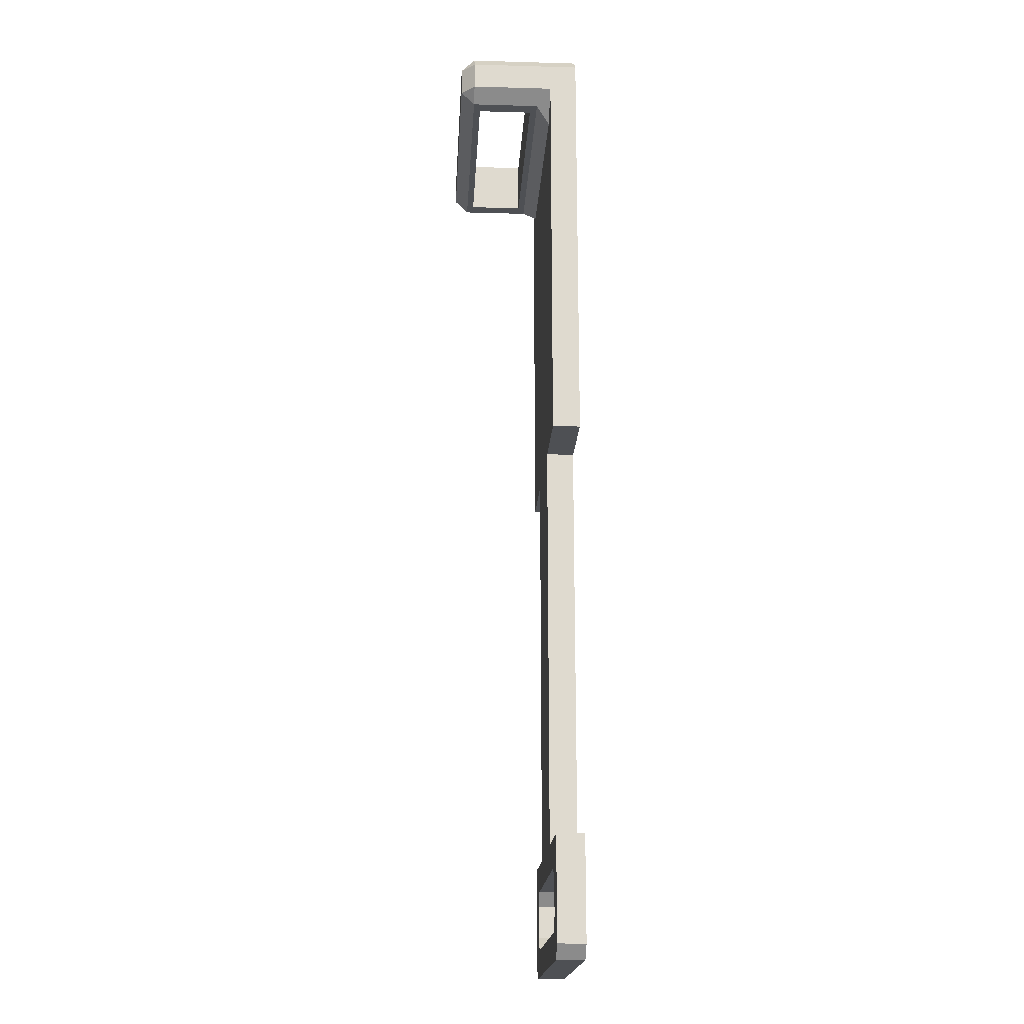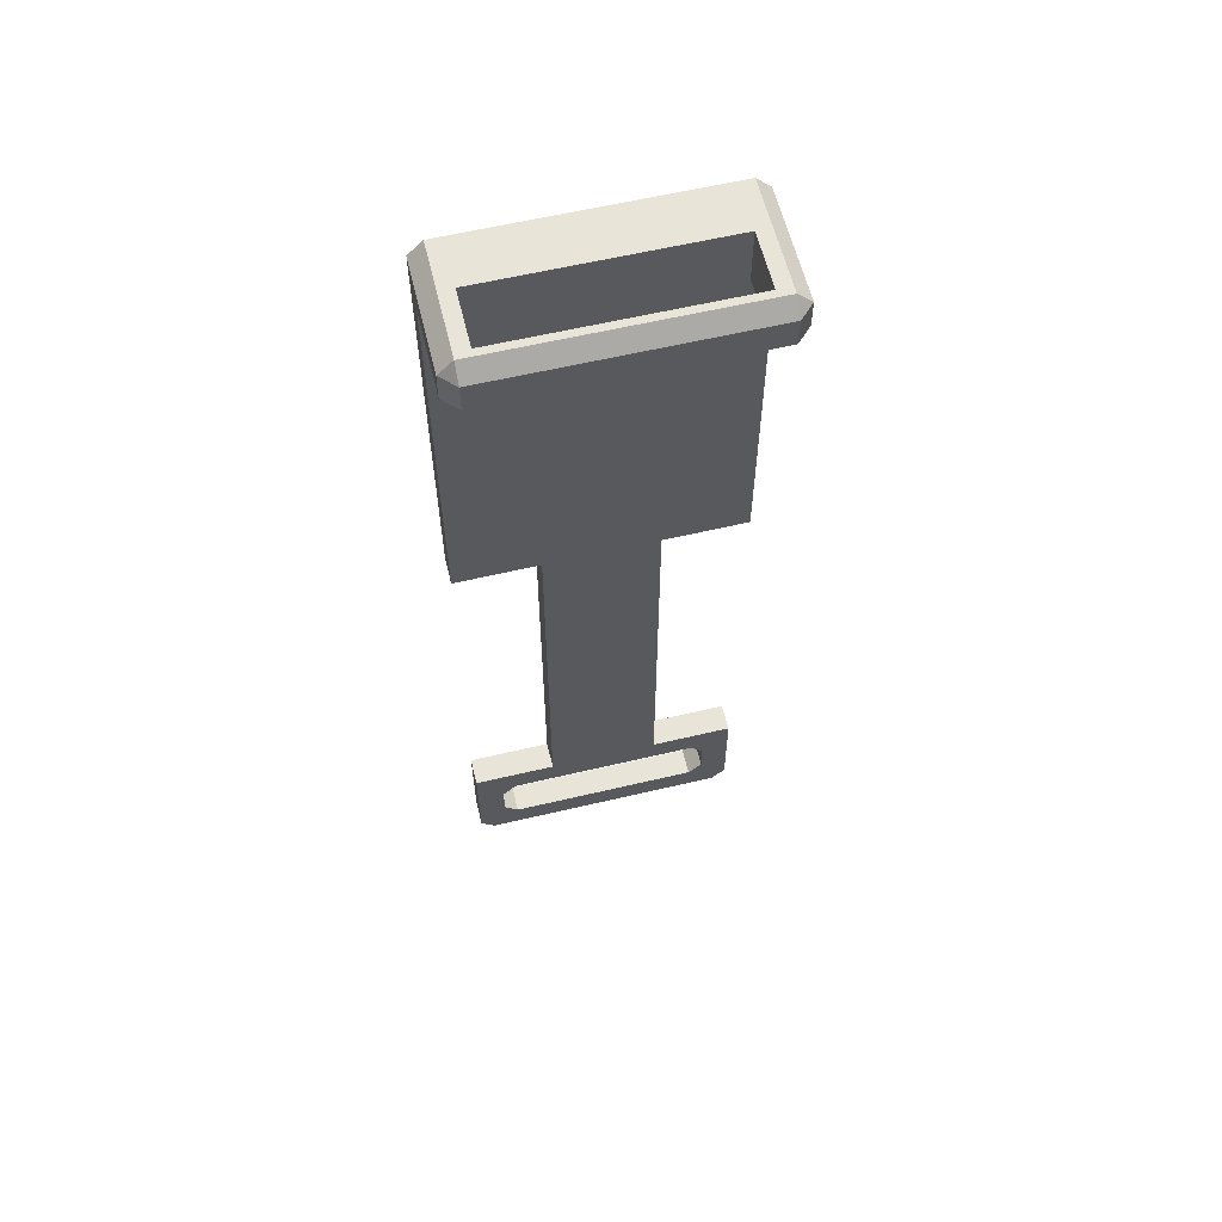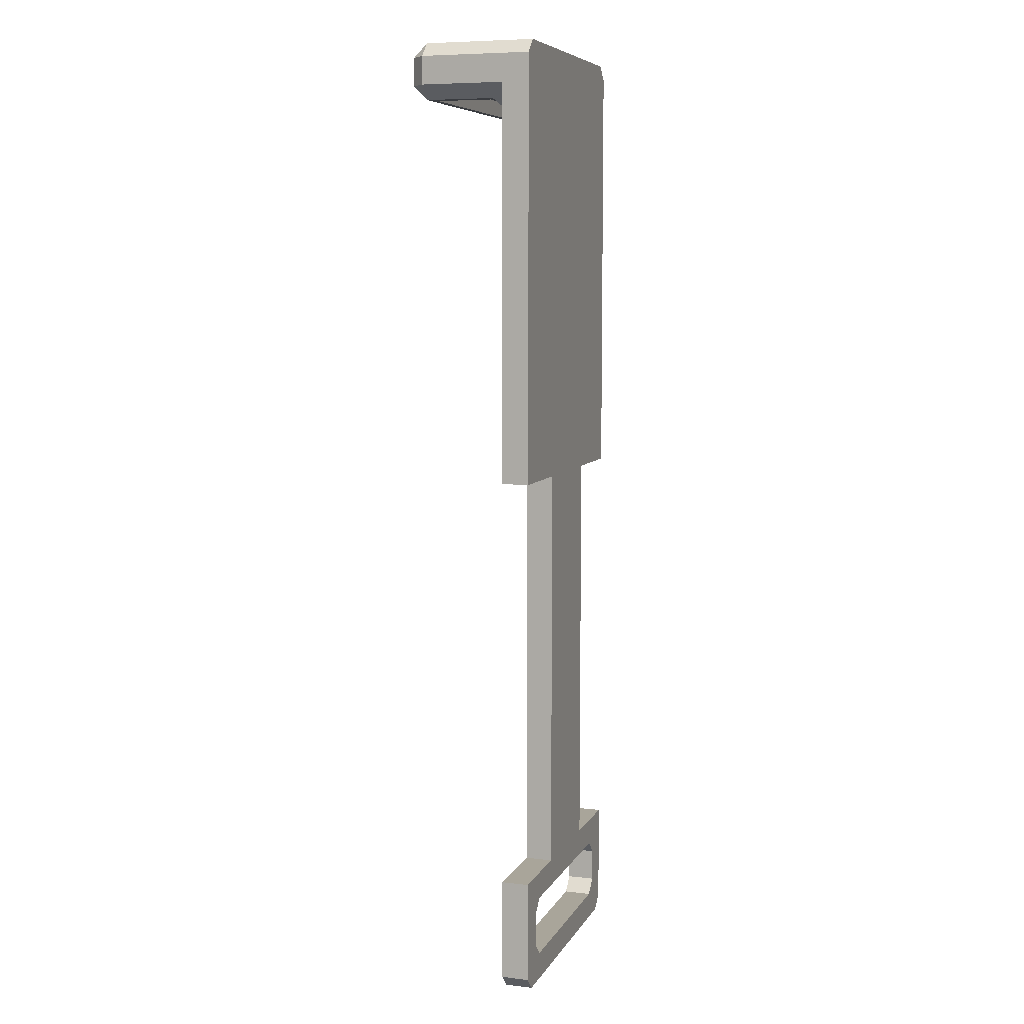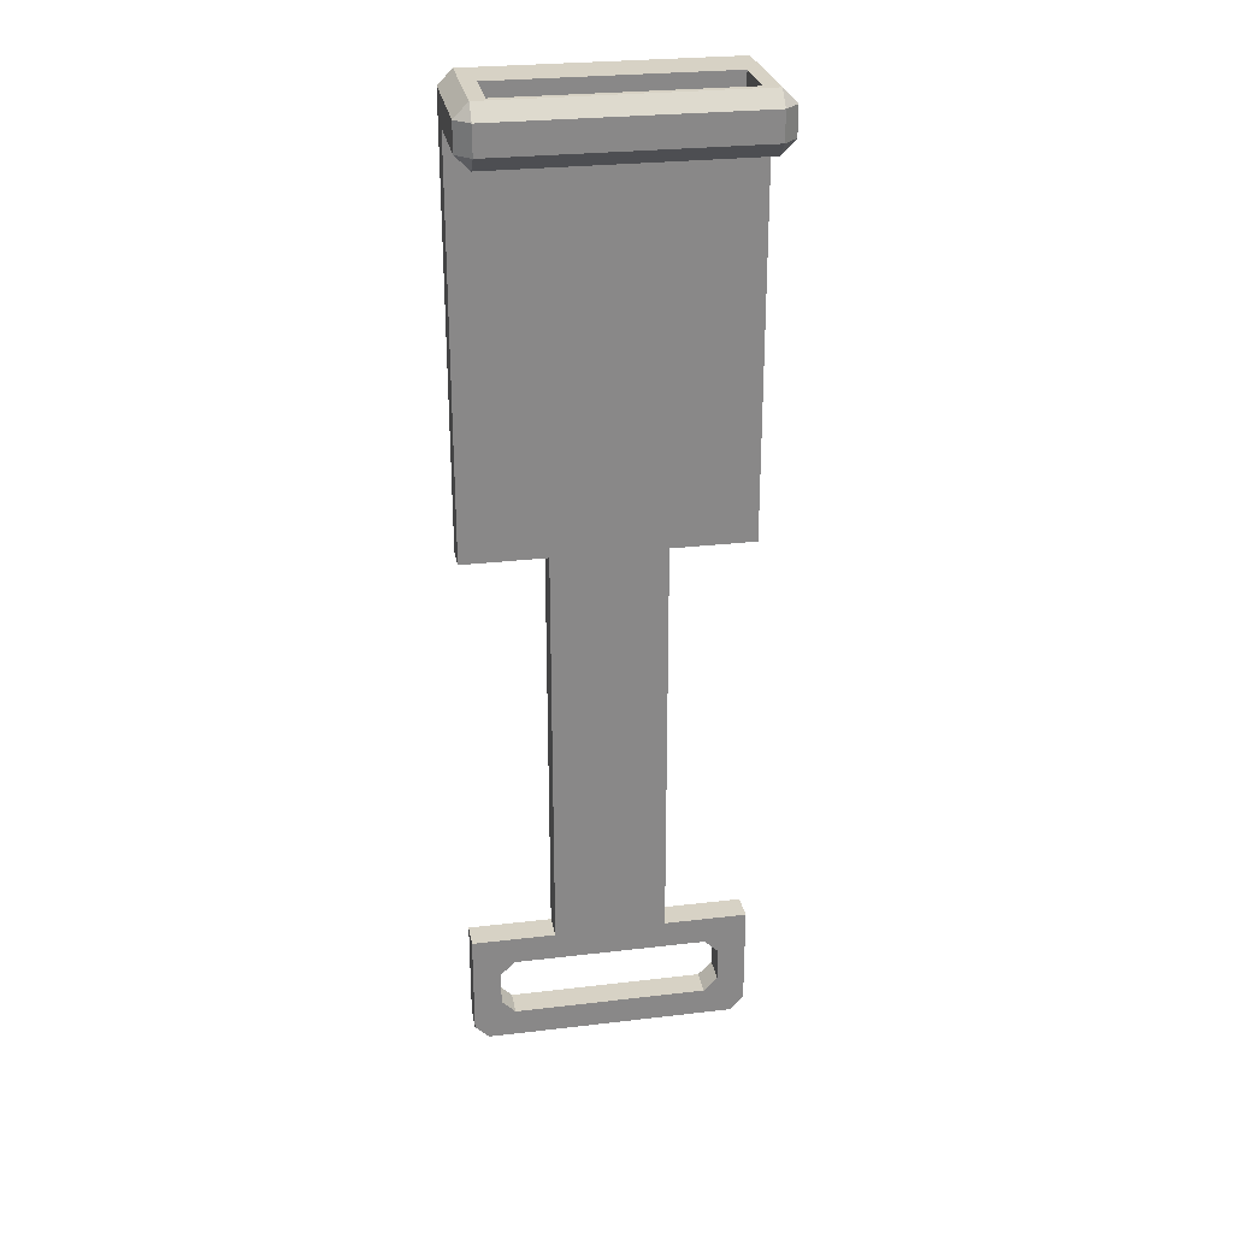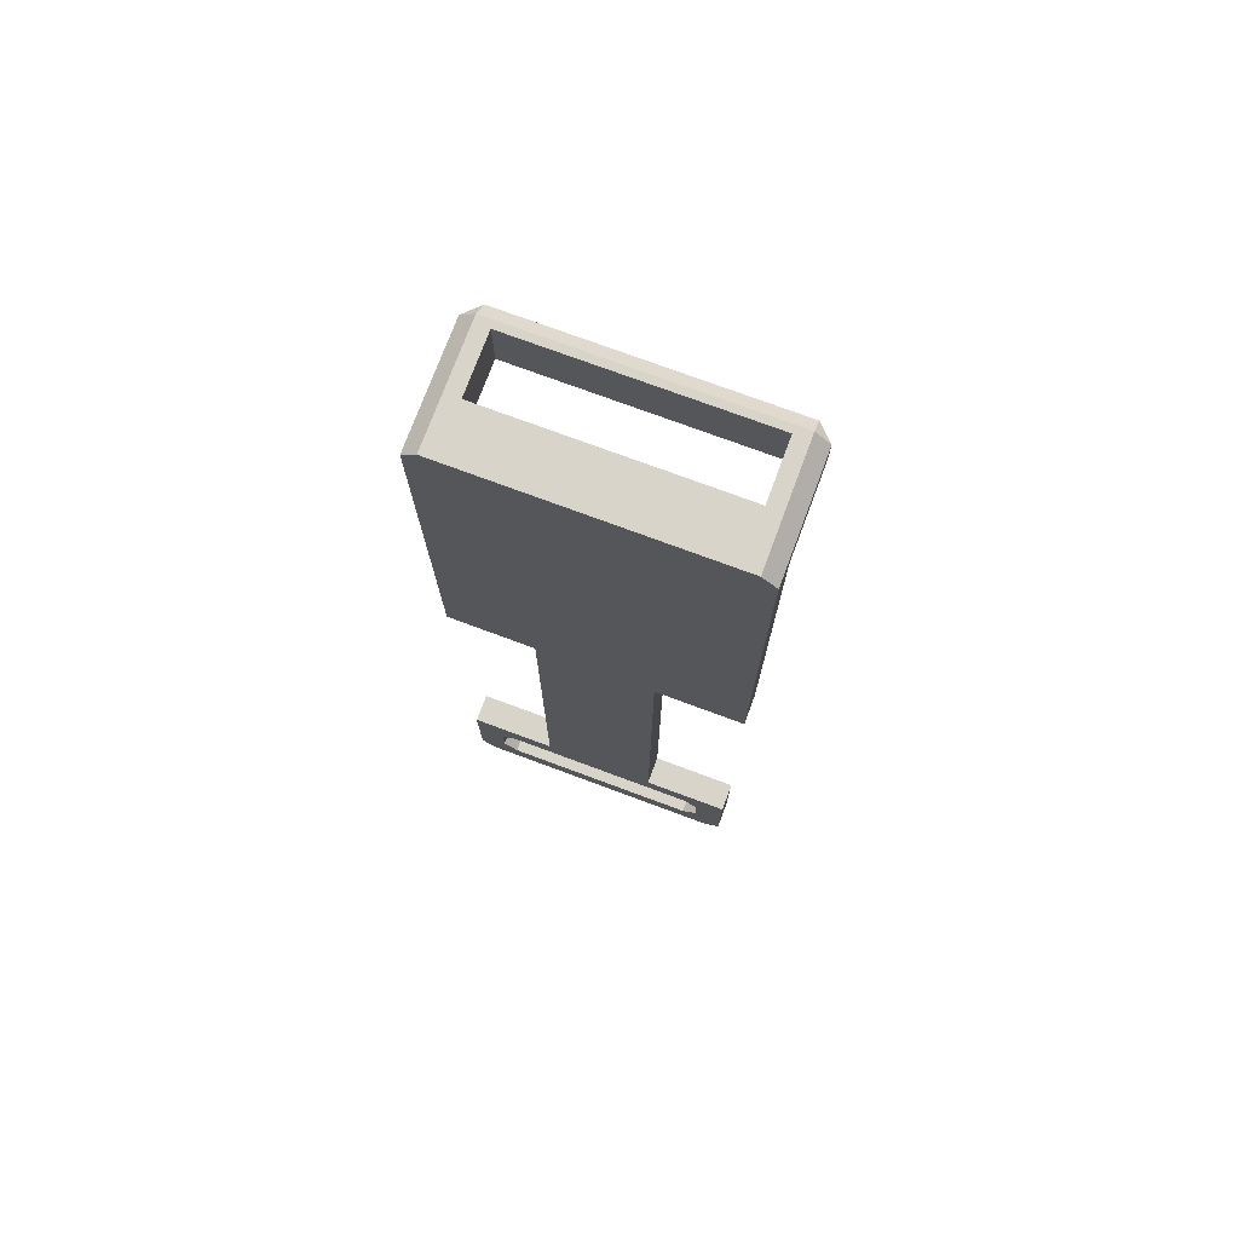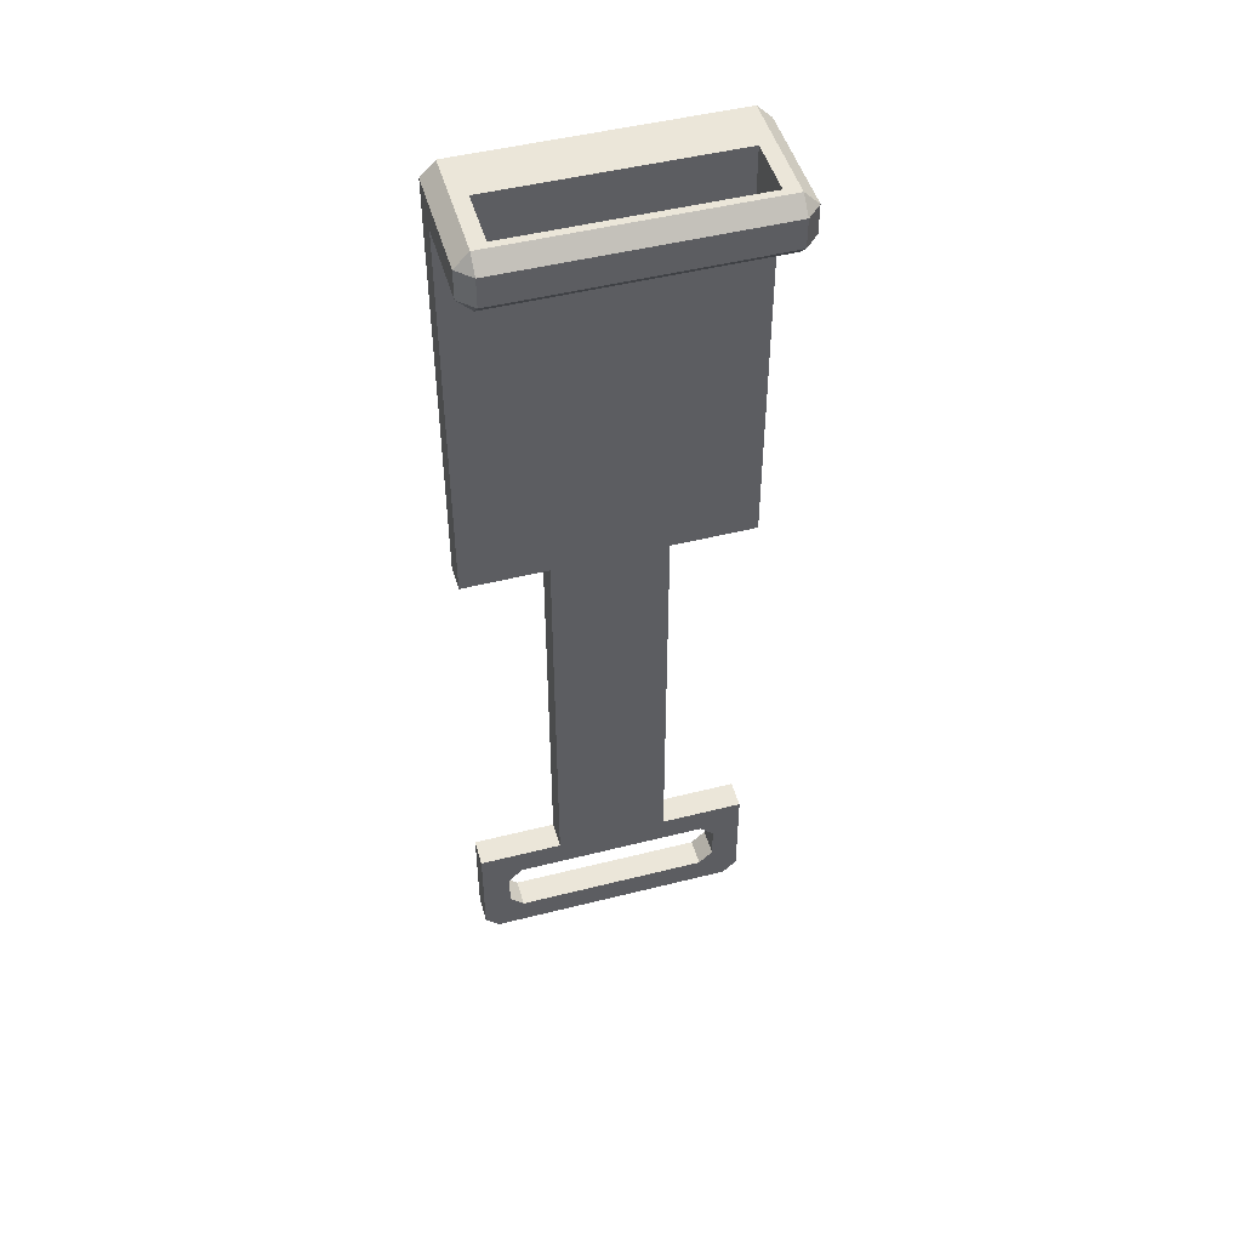
<metadata>
{"format":"obj","ext":"obj","renderer":"f3d","projection":"perspective","resolution":1024,"background":"white","views":[{"elev":-18.6,"azim":-93.1,"up":"+Z"},{"elev":60.1,"azim":166.4,"up":"+Z"},{"elev":7.5,"azim":-71.9,"up":"+Z"},{"elev":27.4,"azim":169.7,"up":"+Z"},{"elev":74.8,"azim":20.4,"up":"+Z"},{"elev":48.4,"azim":164.2,"up":"+Z"}]}
</metadata>
<code>
v 3 2 2
v 1 2 0
v -0 2 1
v 2 2 3
v 2 2 5.4
v 0 2 8.4
v 3 2 6.4
v 6 2 8.4
v 19 2 -0
v 17 2 2
v 18 2 3
v 20 2 1
v 18 2 5.4
v 20 2 8.4
v 17 2 6.4
v 14 2 8.4
v 6 2 38.4
v 14 2 38.4
v 1 2 66
v 0 2 66
v 0 2 67
v 2 2 65
v 0 2 38.4
v 18 2 65
v 20 2 38.4
v 20 2 66
v 19 2 66
v 20 2 67
v -0 2 69
v -0 8 67
v -0 8 69
v 0 0 38.4
v 0 -0 69
v 6 0 38.4
v 6 0 8.4
v 0 0 8.4
v -0 0 1
v 1 0 -0
v 19 0 -0
v 20 0 1
v 20 0 8.4
v 14 0 8.4
v 14 0 38.4
v 20 0 38.4
v 20 0 69
v 20 2 69
v 20 8 67
v 20 8 69
v 19 3 66
v 19 8 66
v 1 3 66
v 1 8 66
v 3 0 6.4
v 2 0 5.4
v 17 0 6.4
v 2 0 3
v 18 0 5.4
v 3 0 2
v 18 0 3
v 17 0 2
v 1 2 70
v 1 8 70
v 1 9 69
v 1 9 67
v 1 0 70
v 19 0 70
v 19 2 70
v 19 8 70
v 19 9 67
v 19 9 69
v 2 7.5 66
v 2 3.5 66
v 18 3.5 66
v 18 7.5 66
v 2 3.5 70
v 2 7.5 70
v 18 3.5 70
v 18 7.5 70
f 1 2 3
f 4 1 3
f 5 4 3
f 6 5 3
f 7 5 6
f 8 7 6
f 9 2 1
f 10 9 1
f 11 12 9
f 11 9 10
f 13 12 11
f 14 13 15
f 14 12 13
f 14 15 16
f 17 16 8
f 18 16 17
f 19 20 21
f 22 17 23
f 22 23 20
f 22 18 17
f 22 20 19
f 24 25 18
f 24 18 22
f 26 24 27
f 26 25 24
f 28 26 27
f 15 7 8
f 15 8 16
f 21 29 30
f 30 29 31
f 32 20 23
f 20 33 29
f 32 33 20
f 23 17 32
f 32 17 34
f 35 34 8
f 8 34 17
f 8 6 36
f 8 36 35
f 37 36 3
f 3 36 6
f 2 38 37
f 2 37 3
f 2 9 38
f 38 9 39
f 39 9 40
f 40 9 12
f 41 40 12
f 41 12 14
f 14 16 42
f 14 42 41
f 43 42 16
f 43 16 18
f 18 25 43
f 43 25 44
f 26 44 25
f 45 26 46
f 45 44 26
f 46 28 47
f 46 47 48
f 49 27 24
f 28 27 49
f 47 49 50
f 47 28 49
f 51 49 22
f 22 49 24
f 51 19 21
f 22 19 51
f 30 51 21
f 52 51 30
f 7 53 54
f 7 54 5
f 7 15 53
f 53 15 55
f 54 56 4
f 54 4 5
f 55 15 57
f 57 15 13
f 58 1 56
f 56 1 4
f 59 57 11
f 11 57 13
f 10 1 58
f 10 58 60
f 10 60 59
f 10 59 11
f 61 31 29
f 61 62 31
f 63 30 31
f 63 64 30
f 38 58 37
f 37 58 56
f 56 54 37
f 54 36 37
f 54 53 36
f 53 35 36
f 39 60 38
f 38 60 58
f 39 59 60
f 39 40 59
f 40 57 59
f 57 41 55
f 55 41 42
f 40 41 57
f 42 34 35
f 42 43 34
f 34 33 32
f 43 33 34
f 33 45 65
f 65 45 66
f 44 45 43
f 43 45 33
f 53 55 35
f 35 55 42
f 65 61 33
f 33 61 29
f 67 66 45
f 67 45 46
f 46 68 67
f 46 48 68
f 48 47 69
f 48 69 70
f 52 71 51
f 51 71 72
f 73 49 72
f 72 49 51
f 73 74 49
f 74 50 49
f 52 50 71
f 71 50 74
f 50 69 47
f 30 64 52
f 62 61 75
f 76 62 75
f 67 75 61
f 77 75 67
f 68 78 77
f 68 77 67
f 68 62 76
f 68 76 78
f 31 62 63
f 70 64 63
f 70 69 64
f 66 61 65
f 67 61 66
f 70 68 48
f 50 52 64
f 50 64 69
f 77 73 72
f 77 72 75
f 73 77 74
f 74 77 78
f 74 78 71
f 71 78 76
f 75 72 71
f 75 71 76
f 68 63 62
f 70 63 68

</code>
